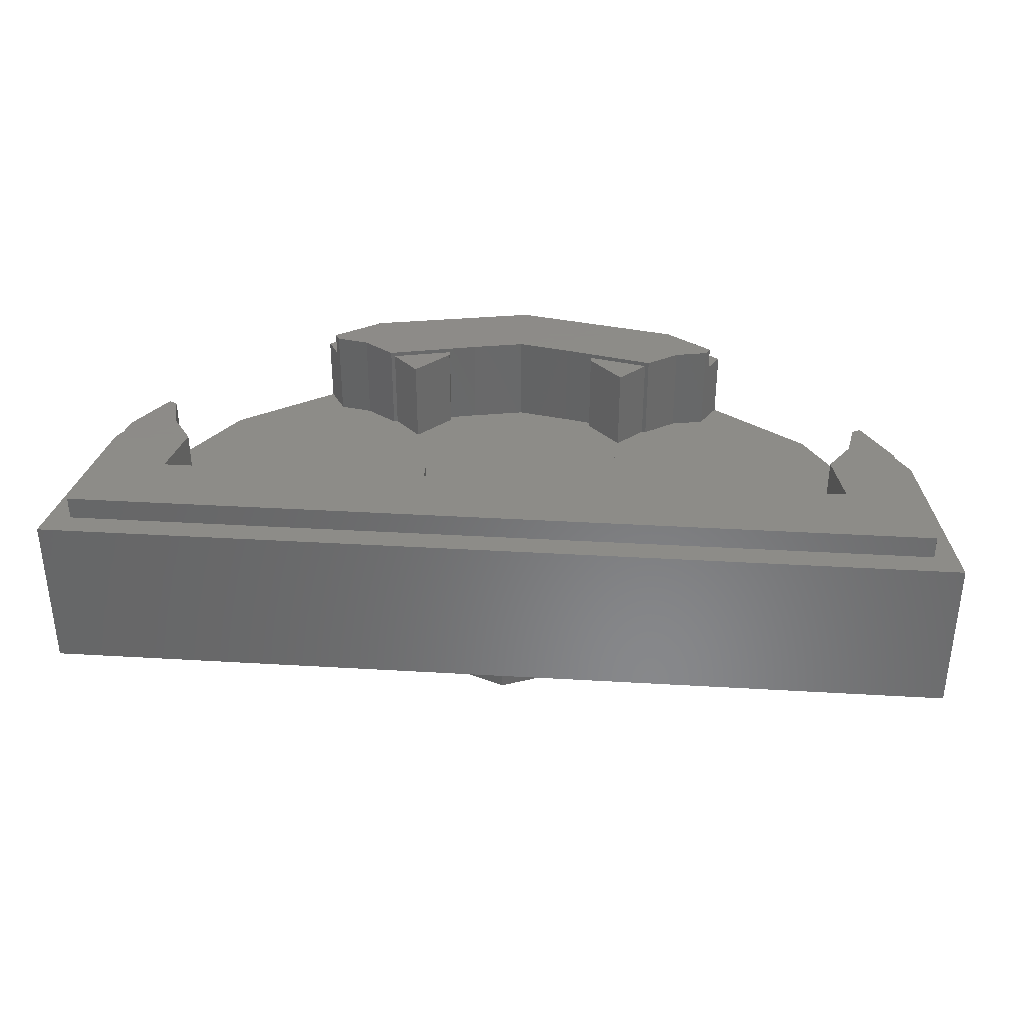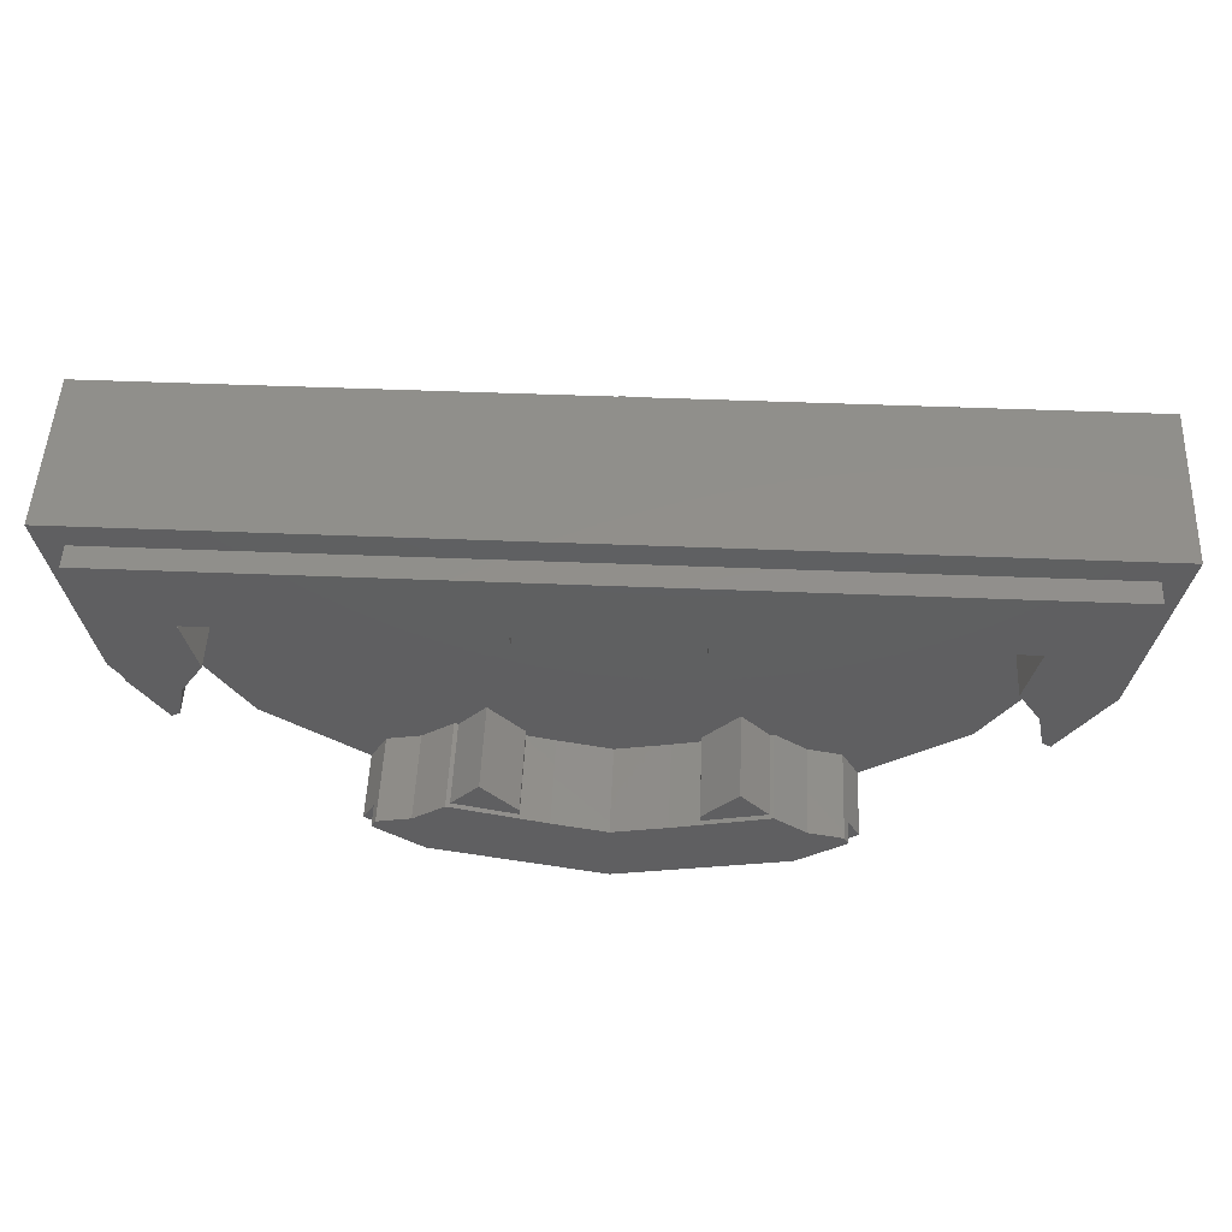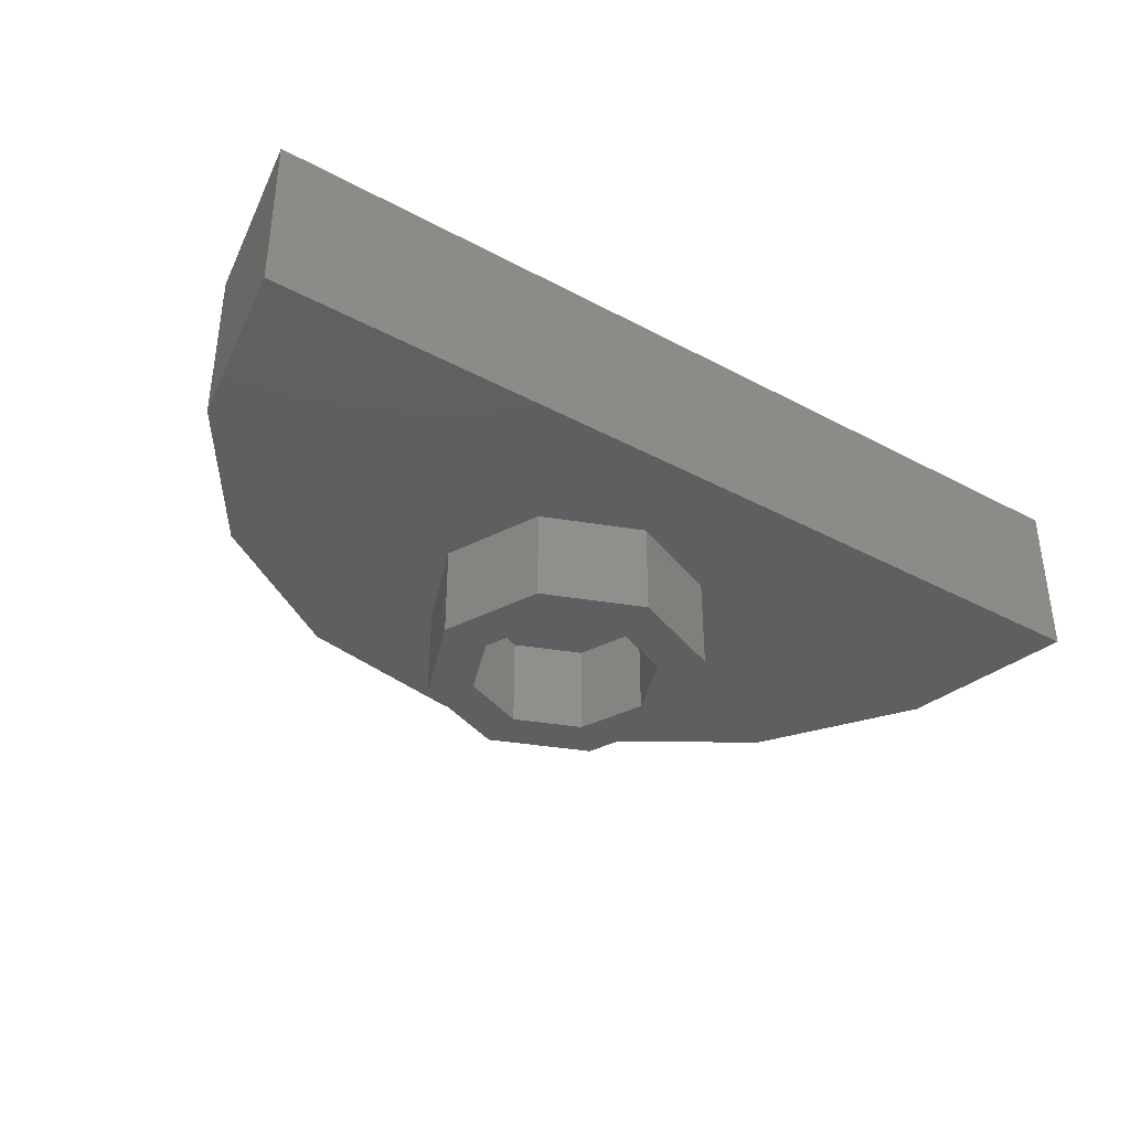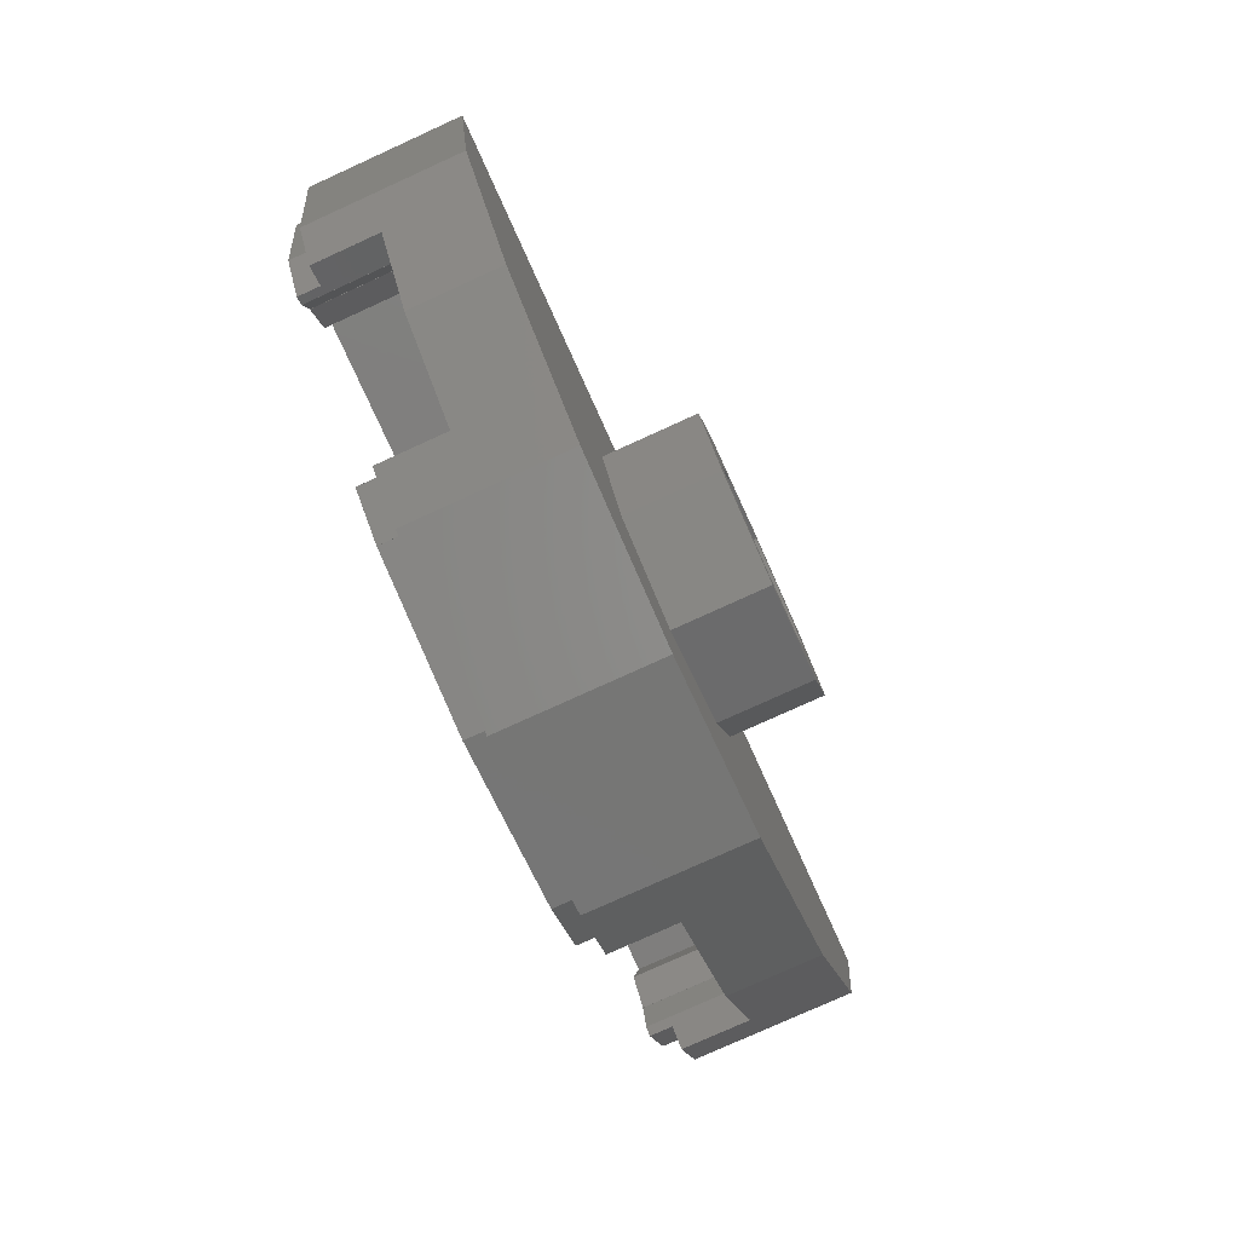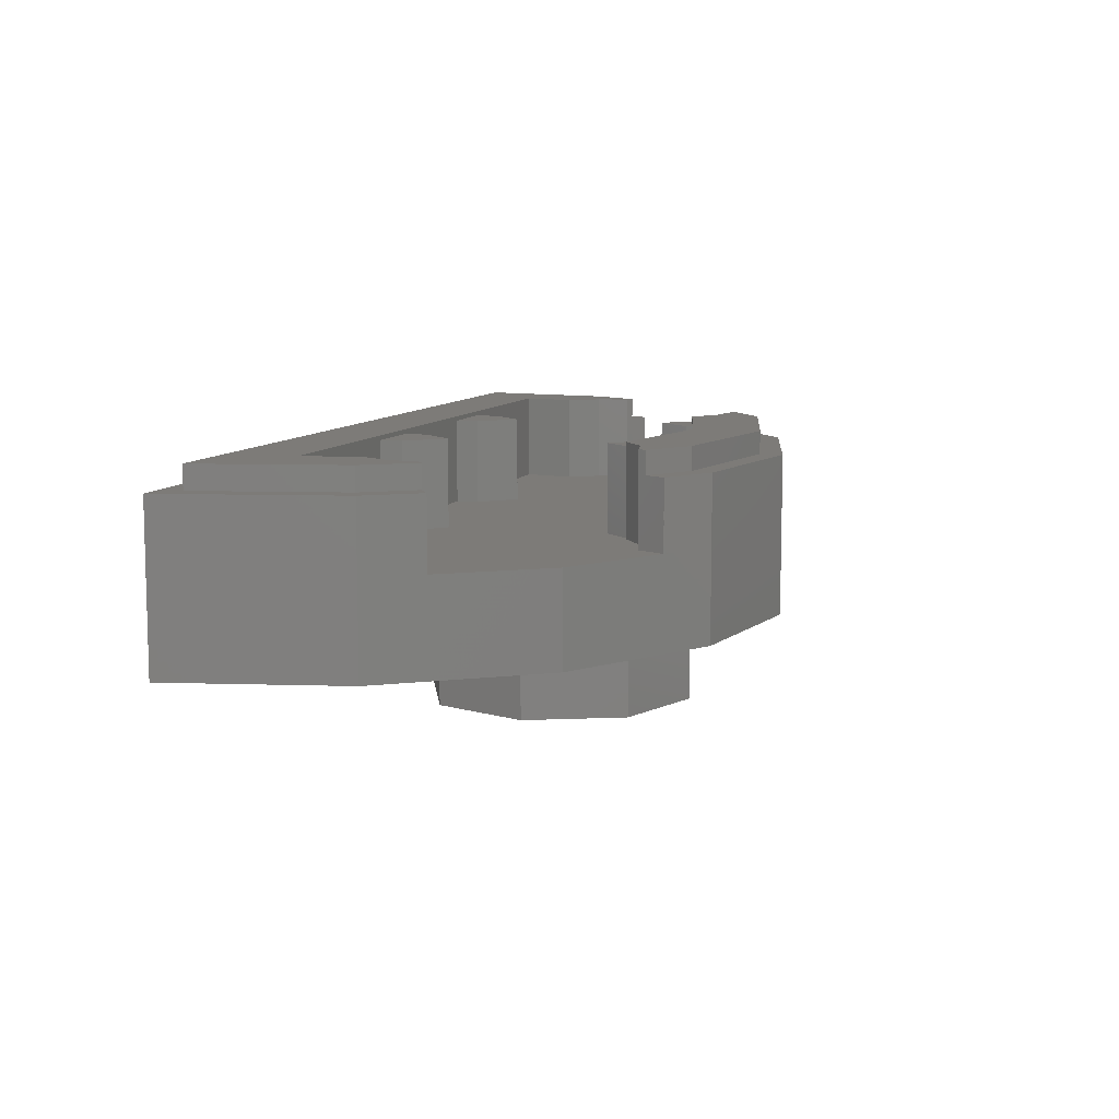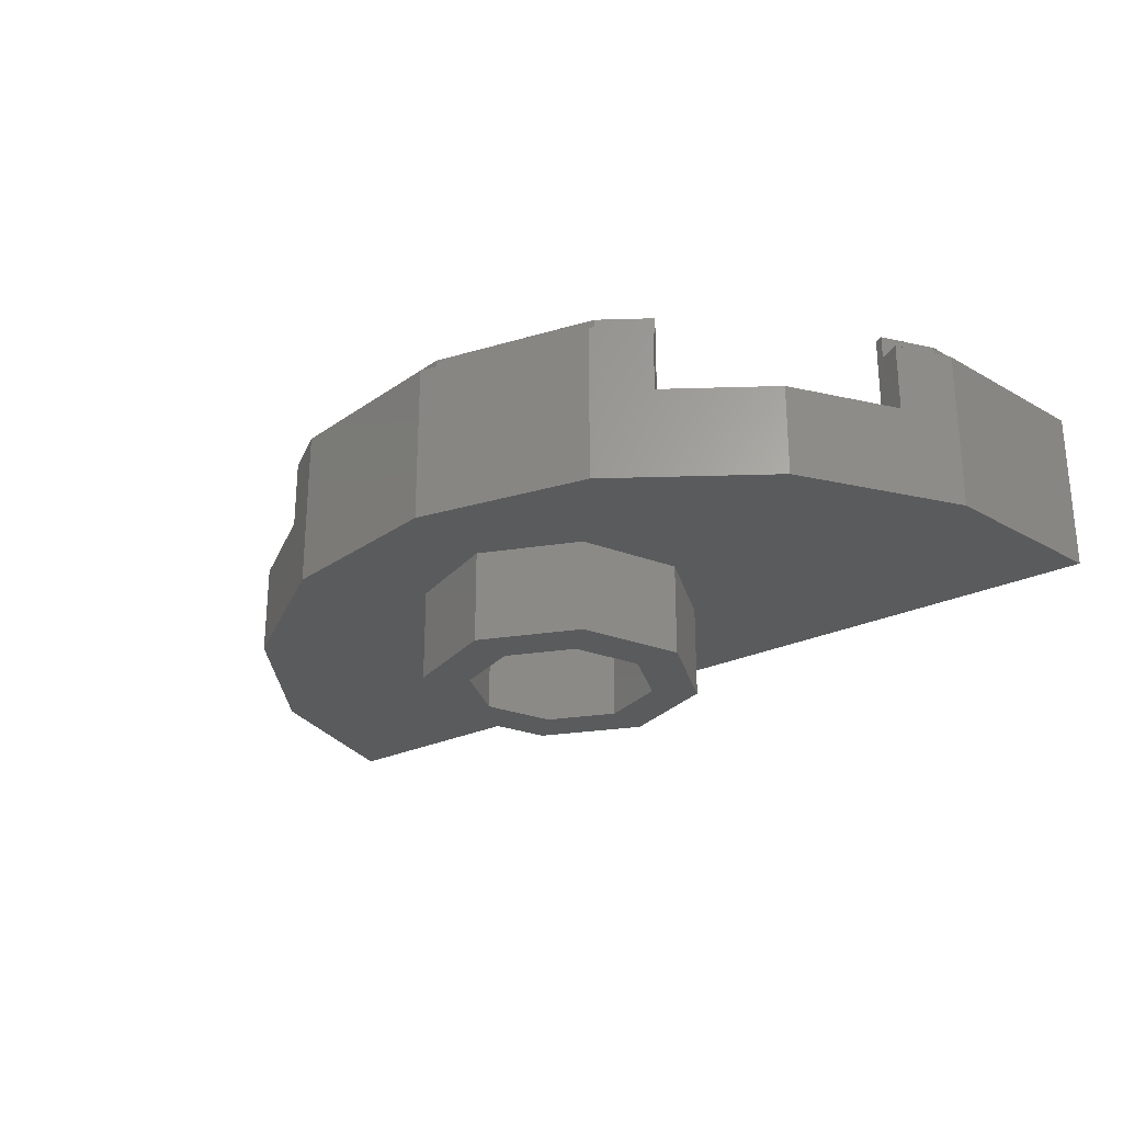
<metadata>
{"format":"stl","ext":"stl","renderer":"f3d","projection":"perspective","resolution":1024,"background":"white","views":[{"elev":35.2,"azim":4.5,"up":"+Y"},{"elev":50.9,"azim":-177.5,"up":"+Z"},{"elev":-37.7,"azim":-34.4,"up":"+Y"},{"elev":-78.5,"azim":-65.6,"up":"+Z"},{"elev":8.9,"azim":105.9,"up":"+Y"},{"elev":-26.3,"azim":-143.5,"up":"+Y"}]}
</metadata>
<code>
# stl→obj: 271 verts, 254 faces
v -0.5854 0.16 0.1462
v 0.5854 0.16 0.1462
v -0.2538 0.16 -0.1854
v -0.6332 0.16 0.03448
v -0.2908 0.32 -0.3022
v -0.3081 0.32 -0.2217
v -0.2538 0.32 -0.1854
v -0.09184 0.32 -0.2217
v -0.5854 0.32 0.1462
v -0.6217 0.32 0.09188
v -0.7022 0.32 0.1092
v -0.608 0.16 0.24
v 0.608 0.16 0.24
v -0.647 0.32 0.02652
v -0.6332 0.32 0.03448
v -0.647 0.28 0.02652
v -0.681 0.16 0.00684
v -0.681 0.28 0.00684
v -0.752 0.32 0.36
v -0.608 0.32 0.24
v 0.752 0.28 0.36
v -0.752 0.28 0.36
v -0.8 0.28 0.4
v 0.8 0.28 0.4
v -0.7022 0.28 0.1092
v -0.7391 0.28 0.09384
v 0.752 0.32 0.36
v 0.608 0.32 0.24
v -0.5657 0.16 -0.1657
v -0.3655 0.16 -0.2332
v -0.3932 0.16 -0.281
v -0.6217 0.16 0.09188
v -0.3081 0.16 -0.2217
v 0 0.32 -0.36
v 0 0.32 -0.24
v -0.3735 0.28 -0.247
v -0.3932 0.28 -0.281
v -0.3735 0.32 -0.247
v -0.3655 0.32 -0.2332
v -0.2908 0.28 -0.3022
v -0.3062 0.28 -0.3391
v 0.5854 0.32 0.1462
v 0.7022 0.32 0.1092
v 0.6217 0.32 0.09188
v 0.3081 0.32 -0.2217
v 0.2908 0.32 -0.3022
v 0.09184 0.32 -0.2217
v 0.2538 0.32 -0.1854
v -0.09184 0.16 -0.2217
v 0.2538 0.16 -0.1854
v 0.09184 0.16 -0.2217
v 0 0.16 -0.24
v 0.3735 0.32 -0.247
v 0.3655 0.32 -0.2332
v 0.3655 0.16 -0.2332
v 0.3735 0.28 -0.247
v 0.3932 0.16 -0.281
v 0.3932 0.28 -0.281
v 0.2908 0.28 -0.3022
v 0.3062 0.28 -0.3391
v 0.6332 0.16 0.03448
v 0.681 0.16 0.00684
v 0.5657 0.16 -0.1657
v 0.3081 0.16 -0.2217
v 0.6217 0.16 0.09188
v 0.647 0.28 0.02652
v 0.681 0.28 0.00684
v 0.647 0.32 0.02652
v 0.6332 0.32 0.03448
v 0.7022 0.28 0.1092
v 0.7391 0.28 0.09384
v 0.2469 0.312 -0.1869
v 0.14 0.312 -0.2109
v 0.14 0.312 -0.2
v 0.2 0.312 -0.14
v -0.2469 0.312 -0.1869
v -0.2 0.312 -0.14
v -0.14 0.312 -0.2
v -0.14 0.312 -0.2109
v -0.14 0.312 0.2
v -0.2 0.312 0.14
v -0.26 0.312 0.2
v 0.26 0.312 0.2
v 0.2 0.312 0.14
v 0.14 0.312 0.2
v -0.647 0.28 0.02664
v -0.7022 0.28 0.109
v -0.7022 0.32 0.109
v -0.647 0.32 0.02664
v -0.633 0.32 0.03436
v -0.6218 0.32 0.09196
v -0.6218 0.16 0.09196
v -0.633 0.16 0.03436
v -0.7021 0.32 0.1091
v -0.7021 0.28 0.1091
v -0.752 0.28 0.3601
v -0.752 0.32 0.3601
v -0.8 0.16 0.4
v -0.7391 0.28 0.09385
v -0.7391 0.16 0.09385
v -0.3061 0.16 -0.3391
v -0.3061 0.28 -0.3391
v 0 0.28 -0.4
v 0 0.16 -0.4
v 0 0.28 -0.36
v -0.2908 0.28 -0.3021
v -0.2908 0.32 -0.3021
v -0.3734 0.32 -0.247
v -0.291 0.32 -0.3022
v -0.291 0.28 -0.3022
v -0.3734 0.28 -0.247
v -0.3656 0.16 -0.233
v -0.308 0.16 -0.2218
v -0.308 0.32 -0.2218
v -0.3656 0.32 -0.233
v -0.608 0.32 0.2402
v -0.608 0.16 0.2402
v -0.5853 0.16 0.1461
v -0.5853 0.32 0.1461
v -0.2536 0.32 -0.1854
v -0.2536 0.16 -0.1854
v -0.09202 0.16 -0.2217
v -0.09202 0.32 -0.2217
v -2.4e-05 0.16 -0.24
v -2.4e-05 0.32 -0.24
v -0.09182 0.32 -0.2217
v -0.09182 0.16 -0.2217
v -0.5856 0.16 0.1462
v -0.6216 0.16 0.09184
v -0.6216 0.32 0.09184
v -0.5856 0.32 0.1462
v -0.2538 0.32 -0.1856
v -0.3082 0.32 -0.2216
v -0.3082 0.16 -0.2216
v -0.2538 0.16 -0.1856
v -0.3061 0.28 -0.3392
v -0.3061 0.16 -0.3392
v -0.3932 0.16 -0.2809
v -0.3932 0.28 -0.2809
v -0.6808 0.16 0.00676
v -0.7392 0.16 0.09396
v -0.7392 0.28 0.09396
v -0.6808 0.28 0.00676
v 0.3734 0.28 -0.247
v 0.291 0.28 -0.3022
v 0.291 0.32 -0.3022
v 0.3734 0.32 -0.247
v 0.3656 0.32 -0.233
v 0.308 0.32 -0.2218
v 0.308 0.16 -0.2218
v 0.3656 0.16 -0.233
v 0.2908 0.32 -0.3021
v 0.2908 0.28 -0.3021
v 0.3061 0.28 -0.3391
v 0.3061 0.16 -0.3391
v 0.7391 0.16 0.09385
v 0.7391 0.28 0.09385
v 0.8 0.16 0.4
v 0.752 0.32 0.3601
v 0.752 0.28 0.3601
v 0.7021 0.28 0.1091
v 0.7021 0.32 0.1091
v 0.647 0.32 0.02664
v 0.7022 0.32 0.109
v 0.7022 0.28 0.109
v 0.647 0.28 0.02664
v 0.633 0.16 0.03436
v 0.6218 0.16 0.09196
v 0.6218 0.32 0.09196
v 0.633 0.32 0.03436
v 0.2536 0.16 -0.1854
v 0.2536 0.32 -0.1854
v 0.09202 0.32 -0.2217
v 0.09202 0.16 -0.2217
v 0.09182 0.16 -0.2217
v 0.09182 0.32 -0.2217
v 2.4e-05 0.32 -0.24
v 2.4e-05 0.16 -0.24
v 0.5853 0.32 0.1461
v 0.5853 0.16 0.1461
v 0.608 0.16 0.2402
v 0.608 0.32 0.2402
v 0.2538 0.16 -0.1856
v 0.3082 0.16 -0.2216
v 0.3082 0.32 -0.2216
v 0.2538 0.32 -0.1856
v 0.5856 0.32 0.1462
v 0.6216 0.32 0.09184
v 0.6216 0.16 0.09184
v 0.5856 0.16 0.1462
v 0.7392 0.28 0.09393
v 0.7392 0.16 0.09393
v 0.6809 0.16 0.006792
v 0.6809 0.28 0.006792
v 0.3932 0.16 -0.2808
v 0.306 0.16 -0.3392
v 0.306 0.28 -0.3392
v 0.3932 0.28 -0.2808
v -0.8 0 0.4
v -0.7391 0 0.09385
v -0.5657 0 -0.1657
v -0.3061 0 -0.3391
v 0 0 -0.4
v 0.3061 0 -0.3391
v 0.5657 0 -0.1657
v 0.7391 0 0.09385
v 0.8 0 0.4
v 0.2471 0.312 -0.1871
v 0.1999 0.312 -0.1399
v 0.1999 0.16 -0.1399
v 0.2471 0.16 -0.1871
v 0.14 0.16 -0.2
v 0.2 0.16 -0.14
v 0.14 0.16 -0.2109
v -0.2471 0.16 -0.1871
v -0.1999 0.16 -0.1399
v -0.1999 0.312 -0.1399
v -0.2471 0.312 -0.1871
v -0.2 0.16 -0.14
v -0.14 0.16 -0.2
v -0.14 0.16 -0.2109
v -0.26 0.312 0.24
v -0.14 0.312 0.24
v -0.26 0.16 0.24
v -0.26 0.16 0.2
v -0.14 0.16 0.2
v -0.14 0.16 0.24
v -0.2 0.16 0.14
v 0.14 0.312 0.24
v 0.26 0.312 0.24
v 0.14 0.16 0.24
v 0.14 0.16 0.2
v 0.26 0.16 0.2
v 0.26 0.16 0.24
v 0.2 0.16 0.14
v 0 0 0.16
v 0 -0.16 0.16
v -0.1131 -0.16 0.1131
v -0.1131 0 0.1131
v -0.16 -0.16 -0
v -0.16 0 -0
v -0.1131 -0.16 -0.1131
v -0.1131 0 -0.1131
v 0 -0.16 -0.16
v 0 0 -0.16
v 0.1131 -0.16 -0.1131
v 0.1131 0 -0.1131
v 0.16 -0.16 0
v 0.16 0 0
v 0.1131 -0.16 0.1131
v 0.1131 0 0.1131
v -0 -0.16 0.16
v -0 0 0.16
v 0 -0.16 0.24
v 0 0 0.24
v -0.1697 0 0.1697
v -0.1697 -0.16 0.1697
v -0.24 0 -0
v -0.24 -0.16 -0
v -0.1697 0 -0.1697
v -0.1697 -0.16 -0.1697
v 0 0 -0.24
v 0 -0.16 -0.24
v 0.1697 0 -0.1697
v 0.1697 -0.16 -0.1697
v 0.24 0 0
v 0.24 -0.16 0
v 0.1697 0 0.1697
v 0.1697 -0.16 0.1697
v -0 0 0.24
v -0 -0.16 0.24
f 1 2 3
f 3 4 1
f 5 6 7
f 7 8 5
f 9 10 11
f 1 12 13
f 13 2 1
f 14 15 4
f 4 16 14
f 16 4 17
f 17 18 16
f 9 11 19
f 19 20 9
f 21 22 23
f 23 24 21
f 14 11 10
f 10 15 14
f 25 16 18
f 18 26 25
f 26 23 22
f 22 25 26
f 20 19 27
f 27 28 20
f 29 30 31
f 1 4 32
f 4 29 17
f 30 3 33
f 4 3 30
f 30 29 4
f 34 5 8
f 8 35 34
f 30 36 37
f 37 31 30
f 38 39 6
f 6 5 38
f 38 36 30
f 30 39 38
f 36 40 41
f 41 37 36
f 42 43 44
f 45 46 47
f 47 48 45
f 49 3 50
f 50 51 49
f 52 49 51
f 53 54 55
f 55 56 53
f 56 55 57
f 57 58 56
f 34 35 47
f 47 46 34
f 53 46 45
f 45 54 53
f 59 56 58
f 58 60 59
f 61 62 63
f 55 64 50
f 63 57 55
f 2 61 50
f 50 3 2
f 2 65 61
f 61 63 55
f 55 50 61
f 28 27 43
f 43 42 28
f 61 66 67
f 67 62 61
f 68 69 44
f 44 43 68
f 68 66 61
f 61 69 68
f 66 70 71
f 71 67 66
f 71 70 21
f 21 24 71
f 72 73 74
f 74 75 72
f 76 77 78
f 78 79 76
f 80 81 82
f 83 84 85
f 86 87 88
f 86 88 89
f 90 91 92
f 90 92 93
f 94 95 96
f 94 96 97
f 98 23 99
f 98 99 100
f 101 102 103
f 101 103 104
f 34 105 106
f 34 106 107
f 105 103 102
f 105 102 106
f 108 109 110
f 108 110 111
f 112 113 114
f 112 114 115
f 116 117 118
f 116 118 119
f 120 121 122
f 120 122 123
f 124 125 126
f 124 126 127
f 128 129 130
f 128 130 131
f 132 133 134
f 132 134 135
f 136 137 138
f 136 138 139
f 140 141 142
f 140 142 143
f 144 145 146
f 144 146 147
f 148 149 150
f 148 150 151
f 152 153 105
f 152 105 34
f 153 154 103
f 153 103 105
f 104 103 154
f 104 154 155
f 156 157 24
f 156 24 158
f 159 160 161
f 159 161 162
f 163 164 165
f 163 165 166
f 167 168 169
f 167 169 170
f 171 172 173
f 171 173 174
f 175 176 177
f 175 177 178
f 179 180 181
f 179 181 182
f 183 184 185
f 183 185 186
f 187 188 189
f 187 189 190
f 191 192 193
f 191 193 194
f 195 196 197
f 195 197 198
f 199 98 100
f 199 100 200
f 200 100 29
f 200 29 201
f 201 29 101
f 201 101 202
f 202 101 104
f 202 104 203
f 203 104 155
f 203 155 204
f 204 155 63
f 204 63 205
f 205 63 156
f 205 156 206
f 206 156 158
f 206 158 207
f 20 28 13
f 20 13 12
f 24 23 199
f 24 199 207
f 22 21 27
f 22 27 19
f 208 209 210
f 208 210 211
f 75 74 212
f 75 212 213
f 73 214 212
f 73 212 74
f 215 216 217
f 215 217 218
f 219 220 78
f 219 78 77
f 78 220 221
f 78 221 79
f 222 223 80
f 222 80 82
f 224 222 82
f 224 82 225
f 226 80 223
f 226 223 227
f 81 80 226
f 81 226 228
f 81 228 225
f 81 225 82
f 229 230 83
f 229 83 85
f 231 229 85
f 231 85 232
f 233 83 230
f 233 230 234
f 84 83 233
f 84 233 235
f 84 235 232
f 84 232 85
f 199 200 201
f 199 201 202
f 199 202 203
f 199 203 204
f 199 204 205
f 199 205 206
f 199 206 207
f 236 237 238
f 236 238 239
f 239 238 240
f 239 240 241
f 241 240 242
f 241 242 243
f 243 242 244
f 243 244 245
f 245 244 246
f 245 246 247
f 247 246 248
f 247 248 249
f 249 248 250
f 249 250 251
f 251 250 252
f 251 252 253
f 254 255 256
f 254 256 257
f 257 256 258
f 257 258 259
f 259 258 260
f 259 260 261
f 261 260 262
f 261 262 263
f 263 262 264
f 263 264 265
f 265 264 266
f 265 266 267
f 267 266 268
f 267 268 269
f 269 268 270
f 269 270 271
f 237 254 257
f 237 257 238
f 238 257 259
f 238 259 240
f 240 259 261
f 240 261 242
f 242 261 263
f 242 263 244
f 244 263 265
f 244 265 246
f 246 265 267
f 246 267 248
f 248 267 269
f 248 269 250
f 250 269 271
f 250 271 252

</code>
